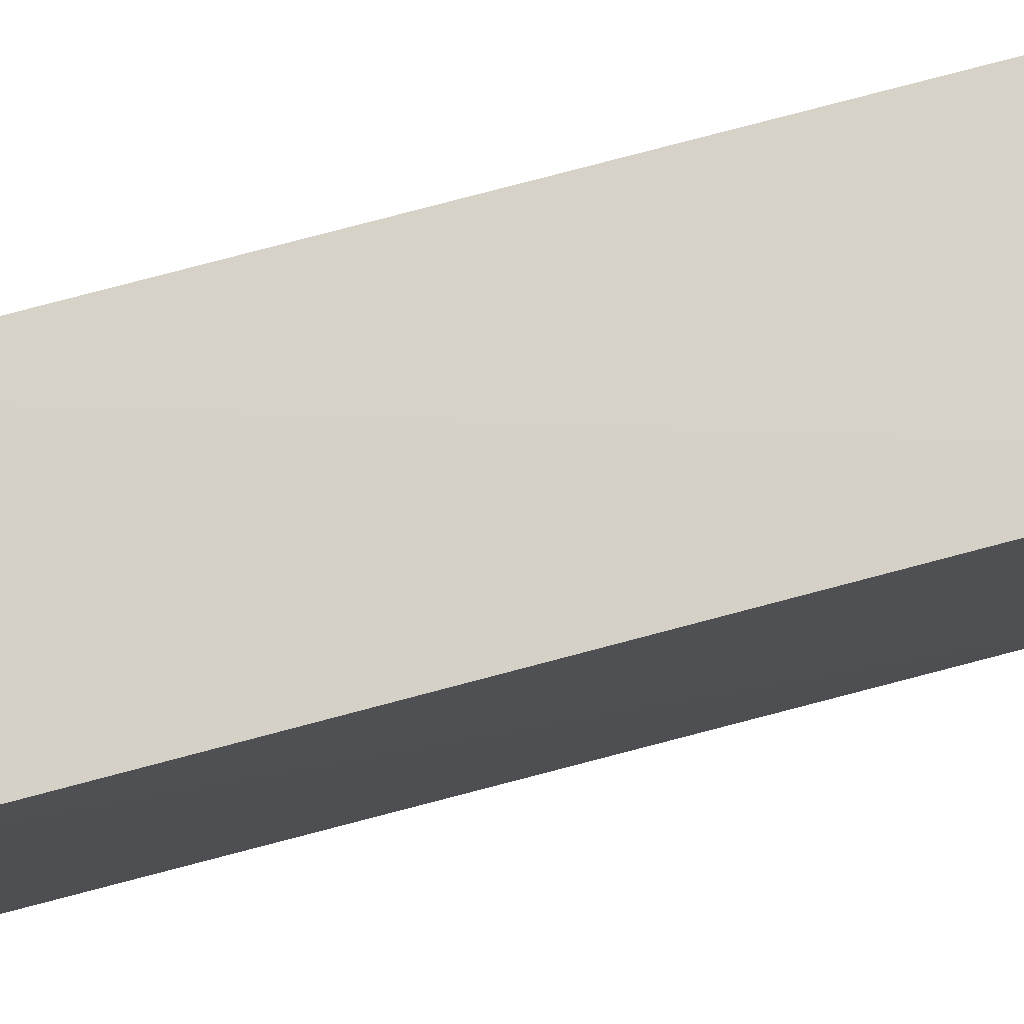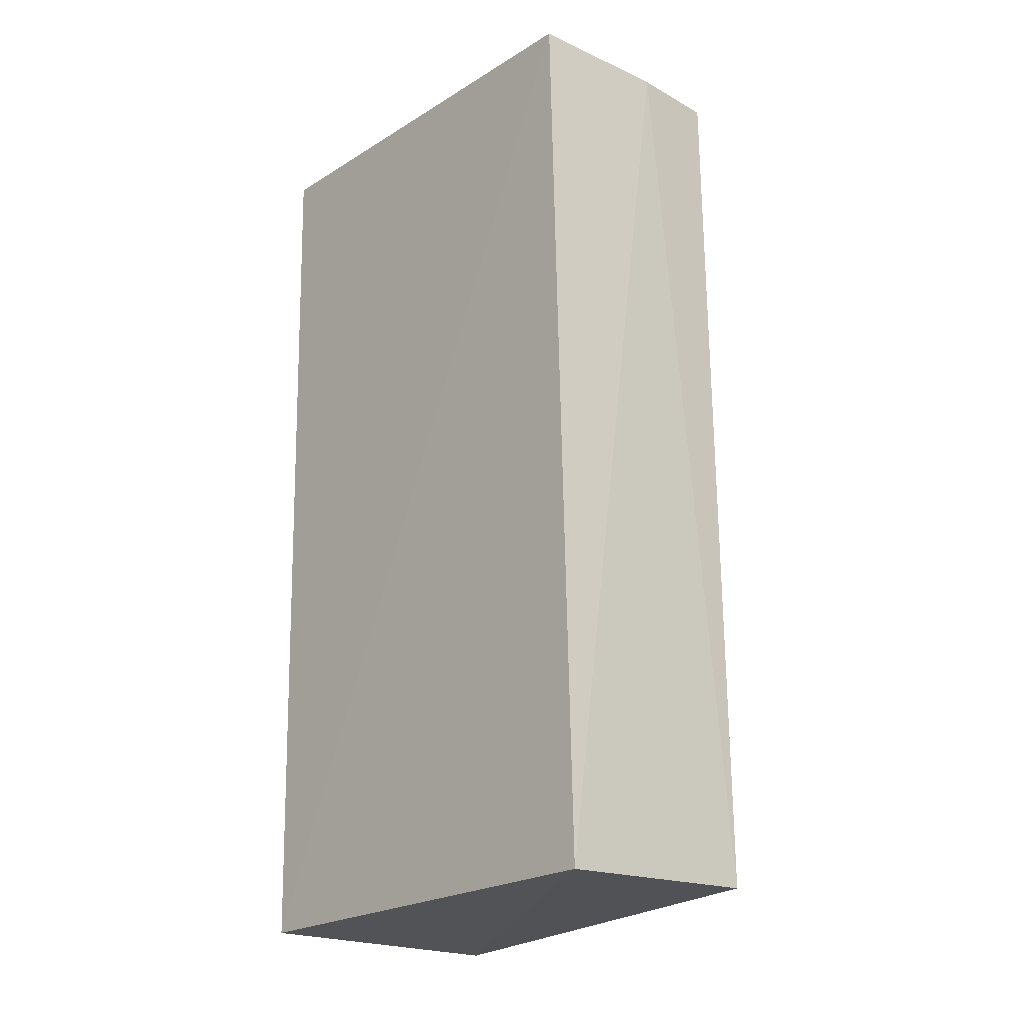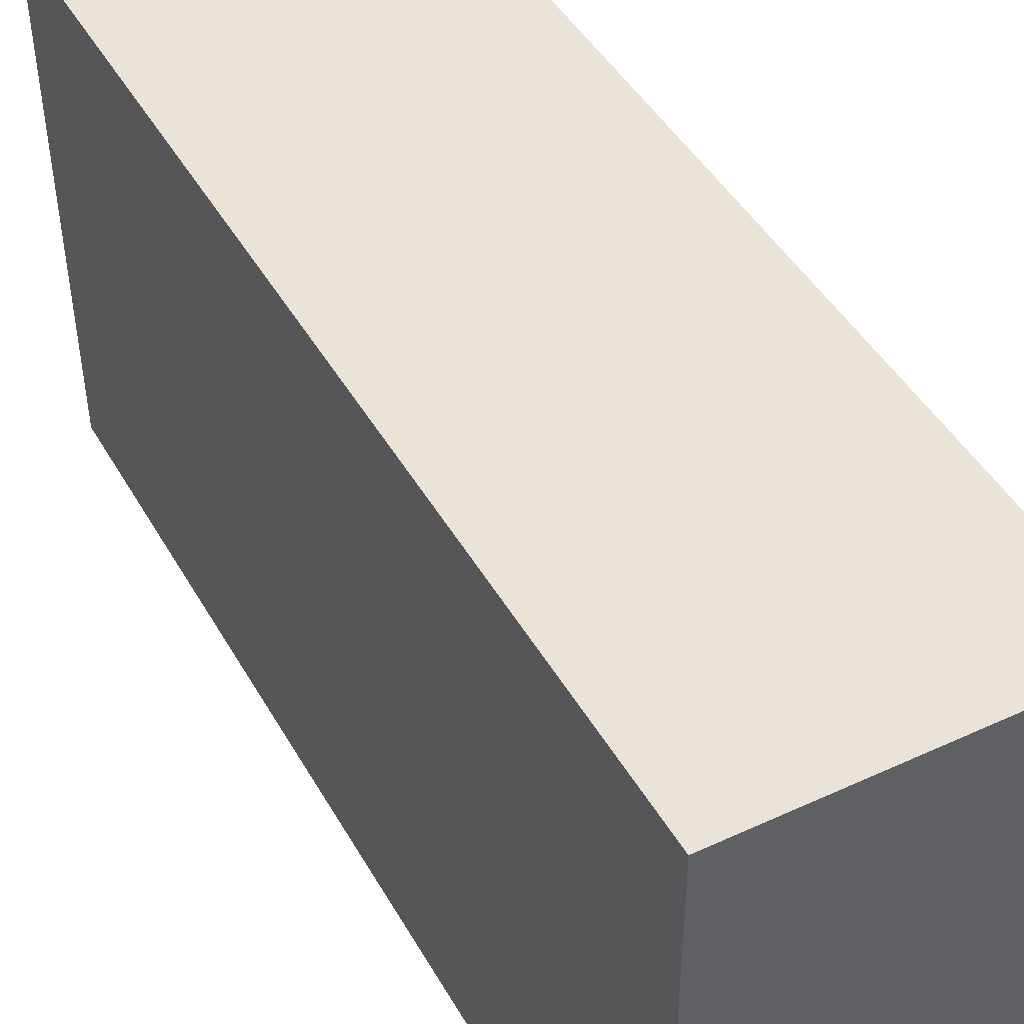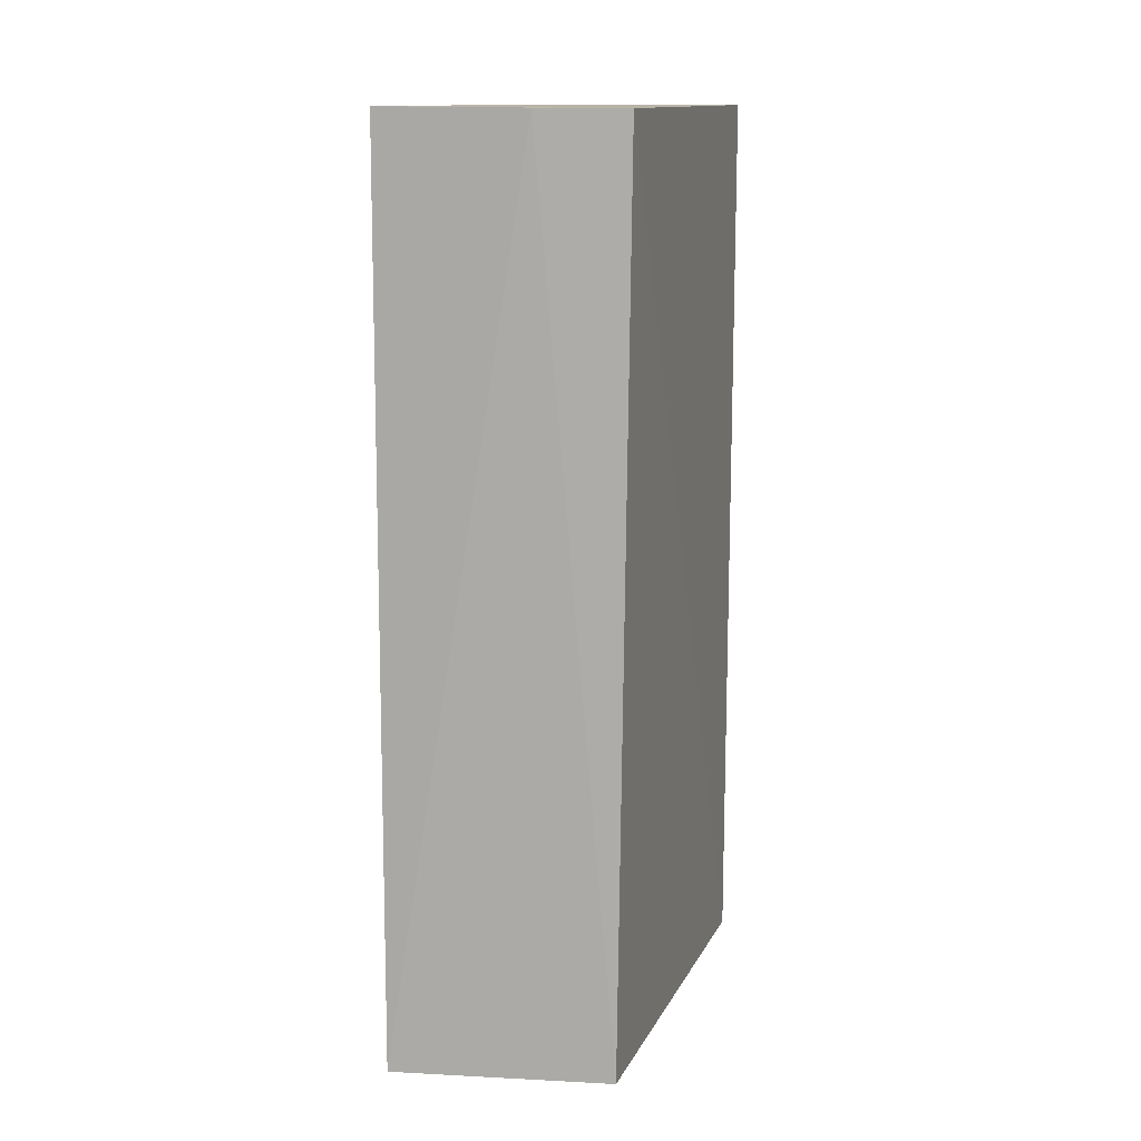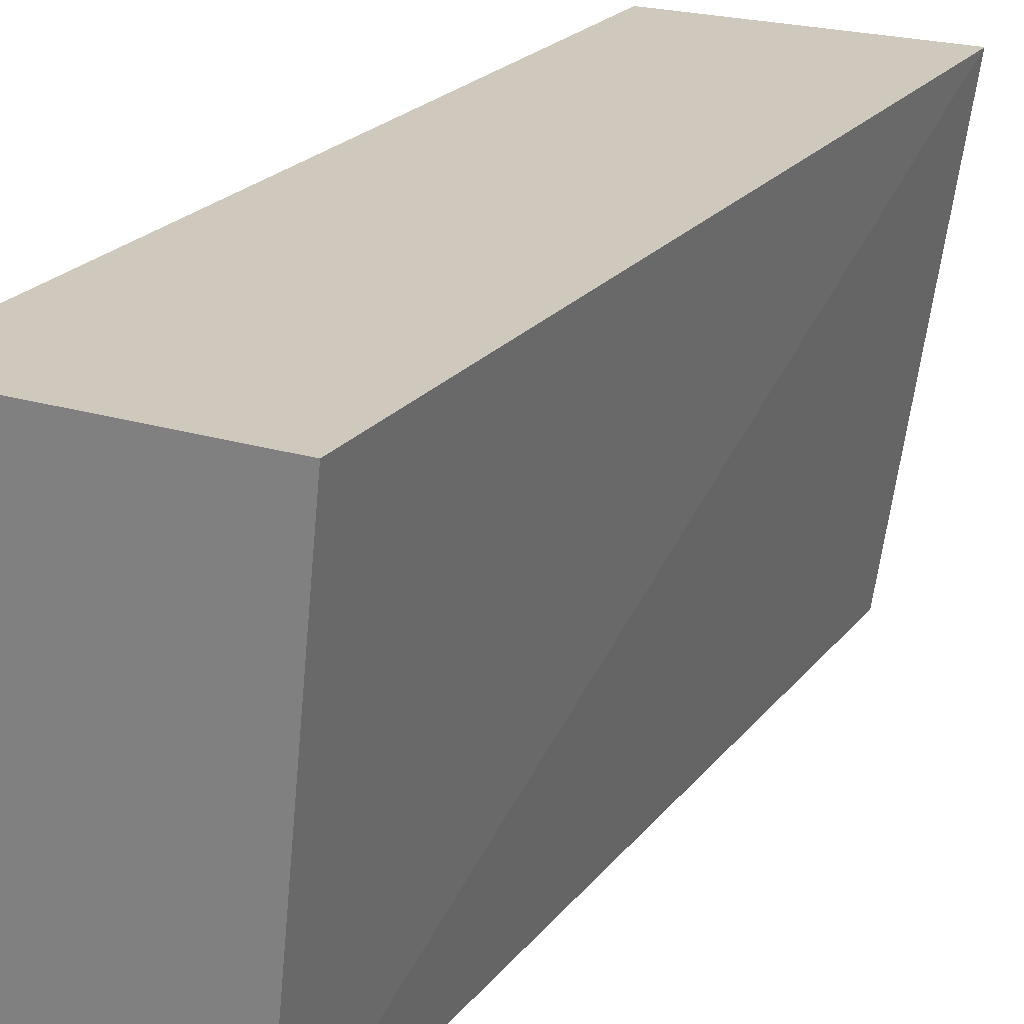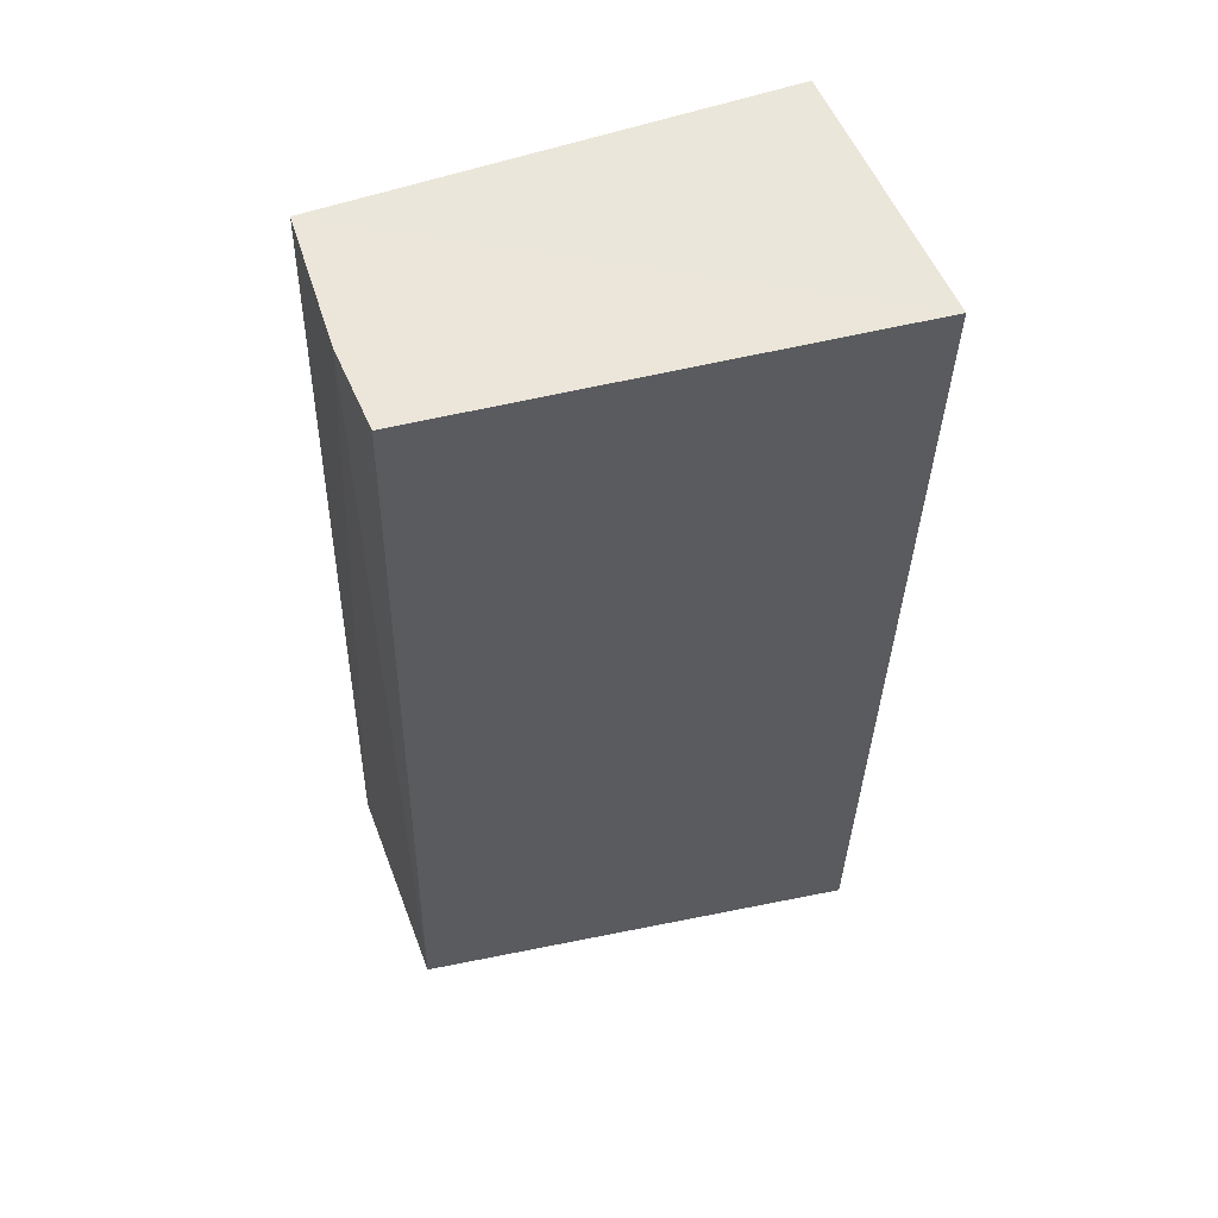
<metadata>
{"format":"obj","ext":"obj","renderer":"f3d","projection":"perspective","resolution":1024,"background":"white","views":[{"elev":76.9,"azim":-104.6,"up":"+Y"},{"elev":-20.3,"azim":-42.1,"up":"+Z"},{"elev":45.2,"azim":-27.6,"up":"+Y"},{"elev":12.8,"azim":9.4,"up":"+Z"},{"elev":24.0,"azim":28.3,"up":"+Y"},{"elev":54.7,"azim":69.4,"up":"+Z"}]}
</metadata>
<code>
v -0.004056 0.1407 0.08981
v -0.007146 0.1122 0.08963
v -0.004035 0.1394 0.03286
v -0.02156 0.1391 0.03287
v -0.02156 0.1404 0.0898
v -0.00766 0.1111 0.03405
v -0.02158 0.1125 0.08974
v -0.0214 0.1111 0.03372
v -0.004118 0.1394 0.03279
v -0.01261 0.112 0.08967
f 1 2 3
f 6 3 2
f 7 2 1
f 7 1 5
f 7 5 4
f 8 7 4
f 9 8 4
f 9 3 6
f 9 6 8
f 9 4 5
f 9 5 1
f 9 1 3
f 10 8 6
f 10 6 2
f 10 2 7
f 10 7 8

</code>
